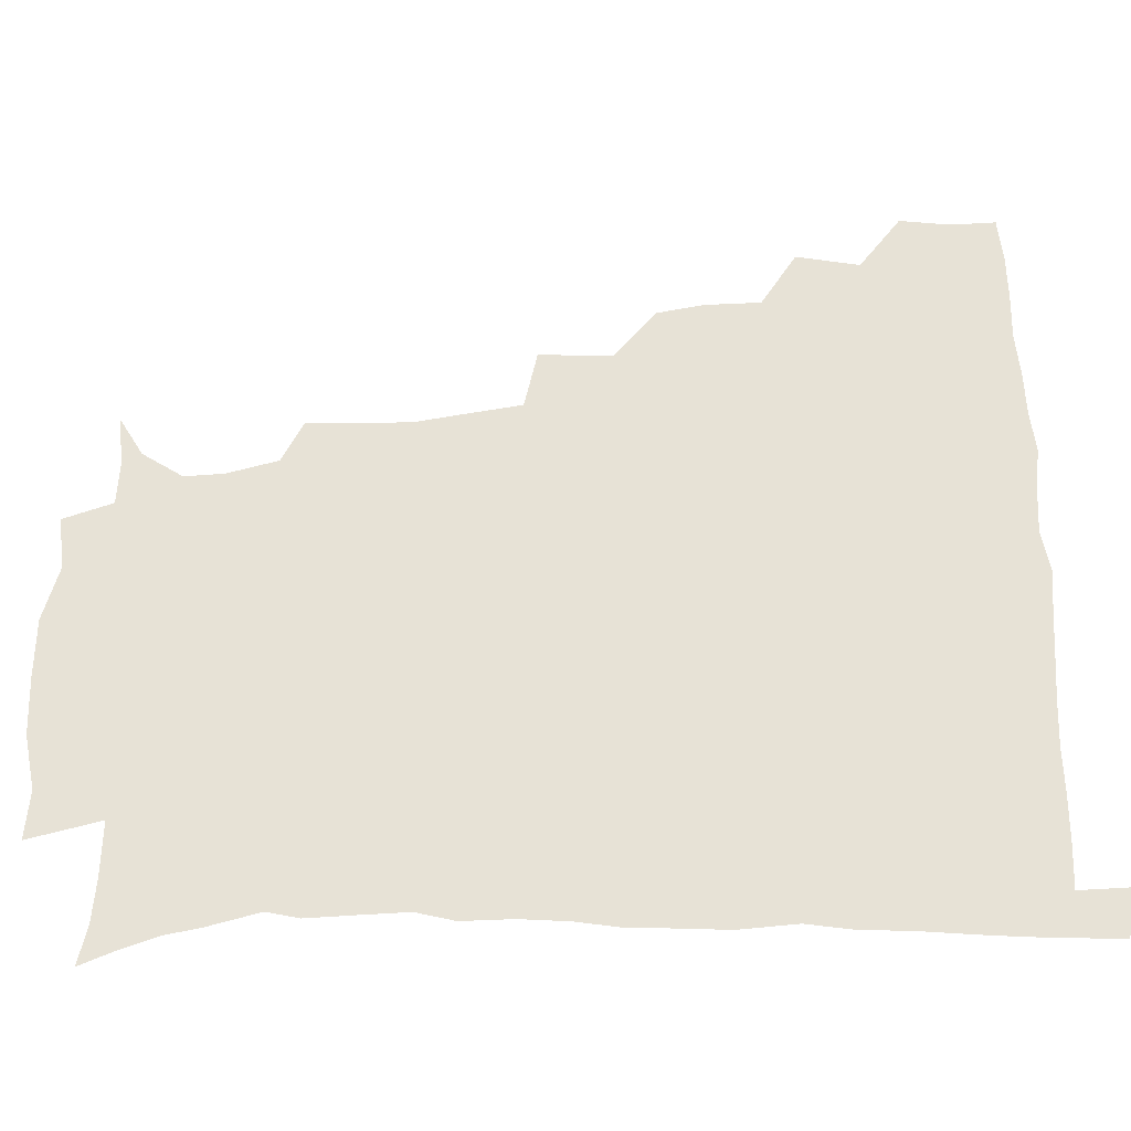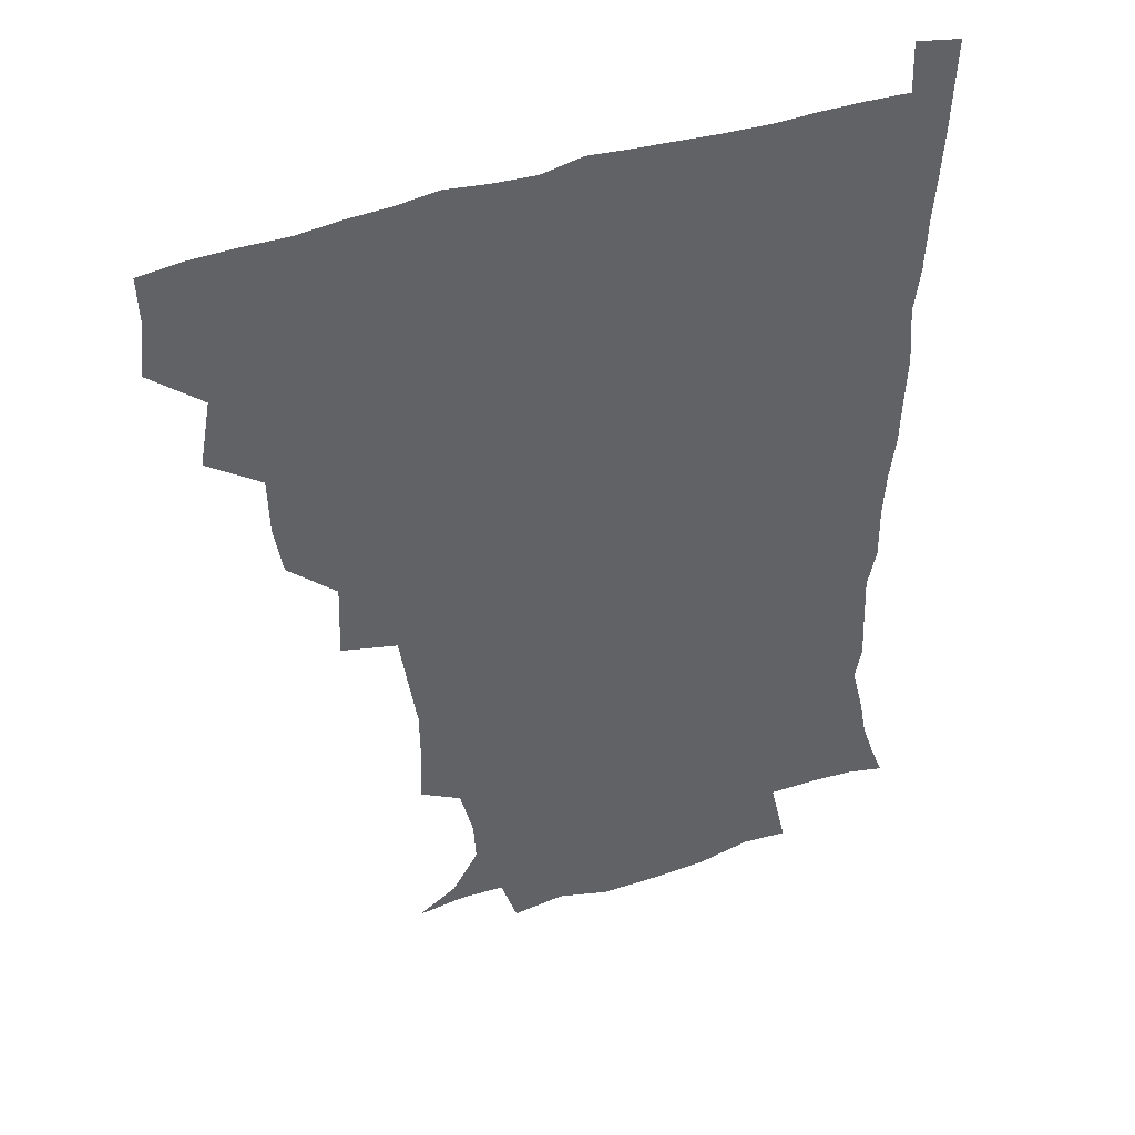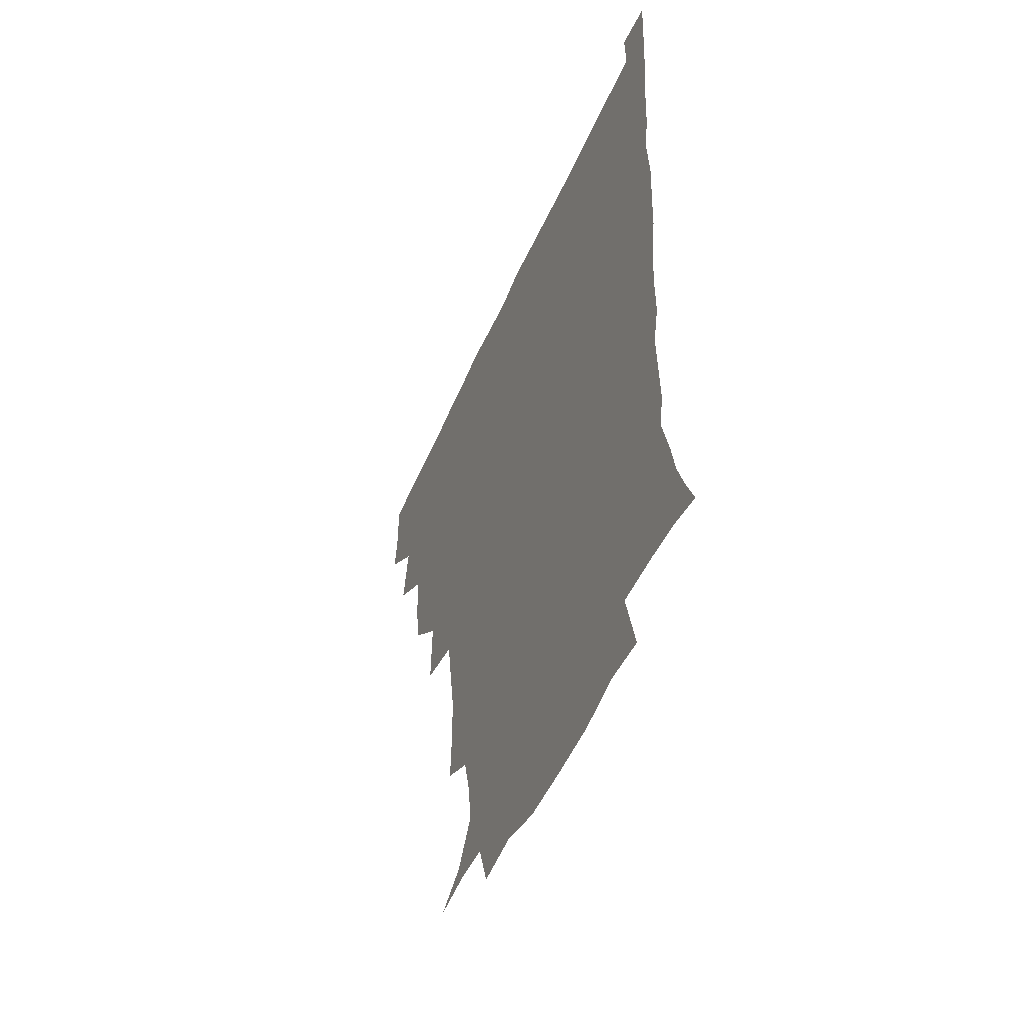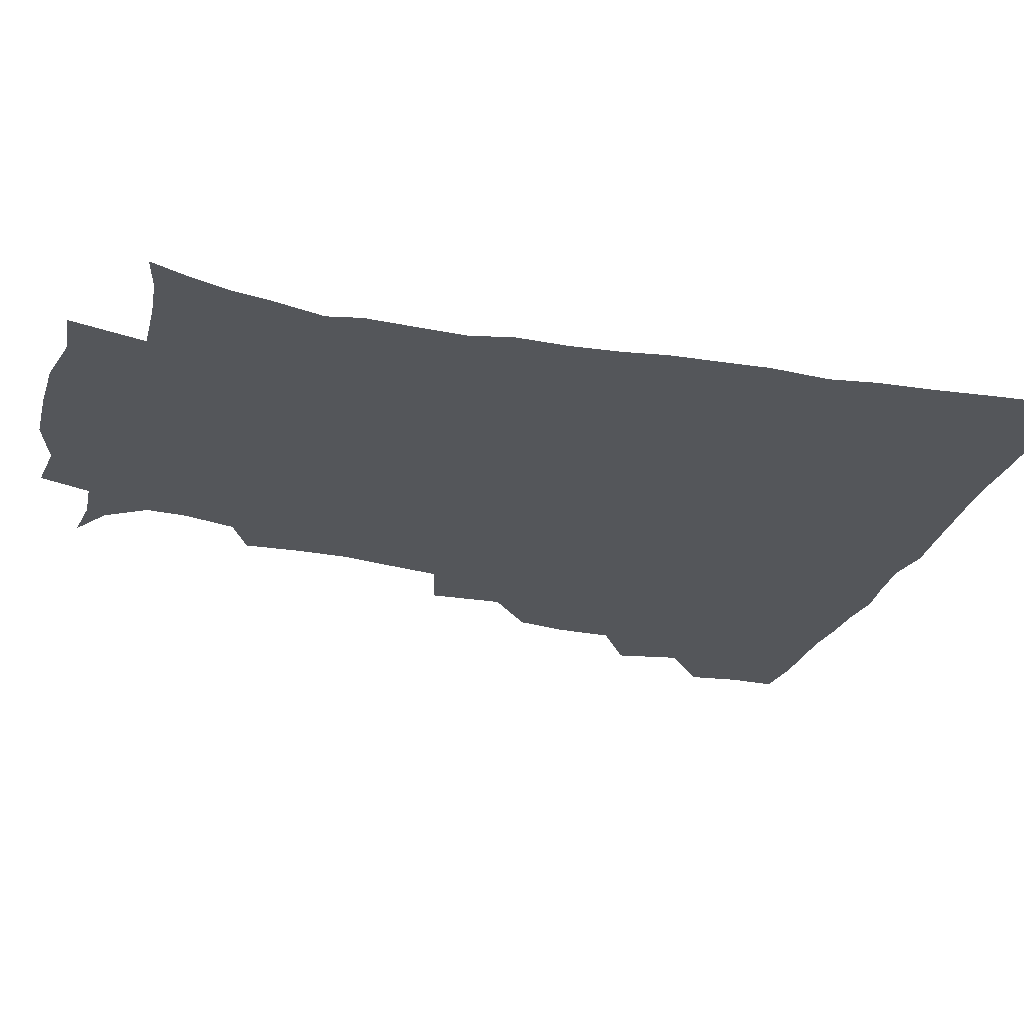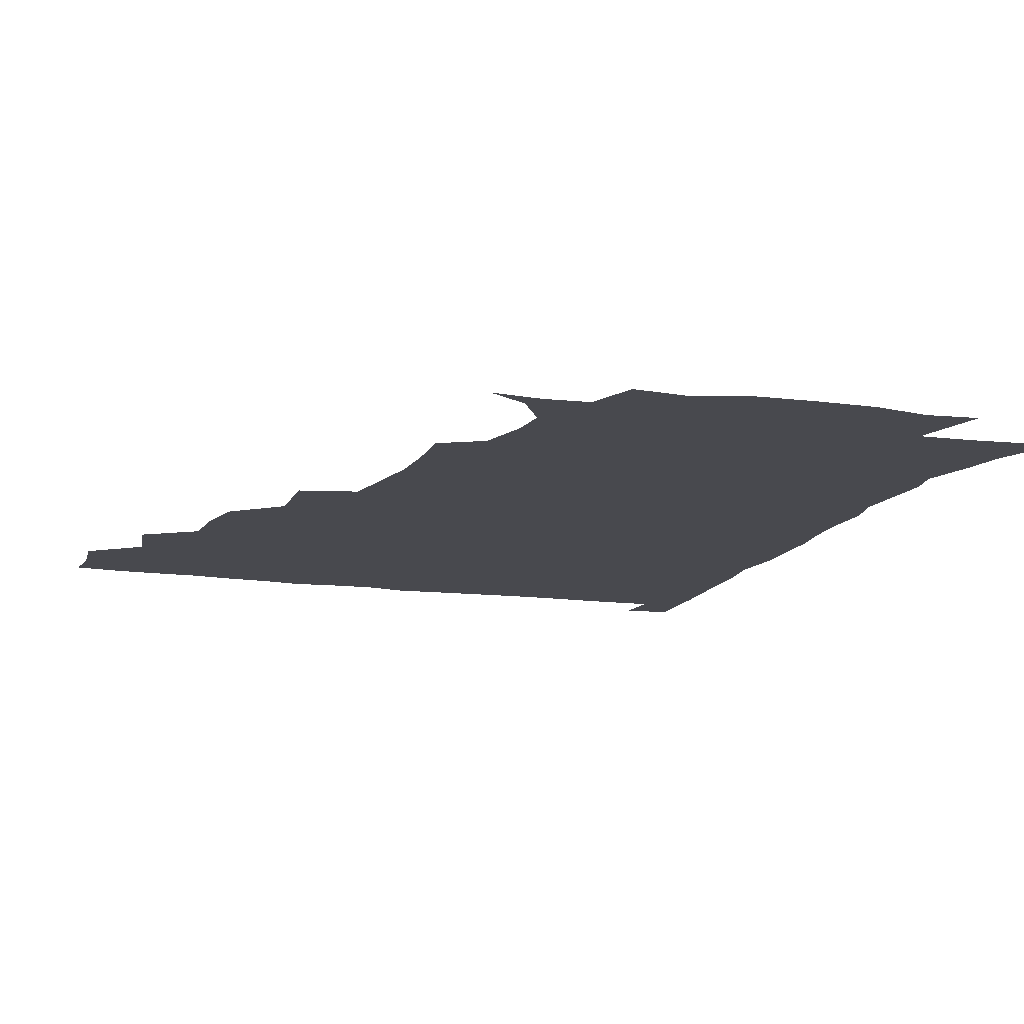
<metadata>
{"format":"obj","ext":"obj","renderer":"f3d","projection":"perspective","resolution":1024,"background":"white","views":[{"elev":63.0,"azim":88.7,"up":"+Z"},{"elev":41.5,"azim":-23.6,"up":"+Y"},{"elev":-52.3,"azim":66.9,"up":"+Y"},{"elev":-25.6,"azim":73.3,"up":"+Z"},{"elev":-12.7,"azim":-19.3,"up":"+Z"}]}
</metadata>
<code>
v 435.4 402.7 0
v 437.4 419.9 0
v 436.8 435.4 0
v 449.2 366.6 0
v 453 388.2 0
v 452.1 404.1 0
v 452.9 420.2 0
v 451.7 436.9 0
v 470.5 318.7 0
v 467.6 335.1 0
v 467.1 354.1 0
v 469.4 374.9 0
v 468.8 390.4 0
v 468.2 405.5 0
v 467.8 420.4 0
v 466.8 437.2 0
v 485.8 279.2 0
v 486.7 304.1 0
v 485.8 327.1 0
v 484.7 343.6 0
v 485 361.3 0
v 484.5 376.6 0
v 483.9 391.4 0
v 483.3 405.9 0
v 482.6 420.8 0
v 482.1 436.7 0
v 509.9 203.2 0
v 510.7 222.1 0
v 510.5 239 0
v 508.2 253.2 0
v 504.9 274.3 0
v 502.1 294.2 0
v 500.9 312.4 0
v 499 327.8 0
v 498.9 344.6 0
v 499.4 362.1 0
v 499.3 377.3 0
v 498.7 391.7 0
v 498.2 406.1 0
v 497.6 420.3 0
v 496.8 438.1 0
v 507.1 142.9 0
v 520.3 150.6 0
v 529.1 164.3 0
v 528.3 178 0
v 523.9 195.4 0
v 524.1 217.3 0
v 523.2 234 0
v 521.6 249.4 0
v 519.5 265.8 0
v 517.6 283.6 0
v 516.6 301.3 0
v 516.6 319.2 0
v 516 334.1 0
v 514.5 348 0
v 514.9 364 0
v 514.1 377.8 0
v 513.3 392 0
v 512.6 406.4 0
v 512 420.9 0
v 511.4 438.6 0
v 523.3 144.3 0
v 534.3 156.2 0
v 539.1 173 0
v 537.5 189.4 0
v 535.8 205.3 0
v 536.8 226.6 0
v 534.8 240 0
v 533.4 254.8 0
v 532.2 271.6 0
v 530.5 286.3 0
v 530.4 304.5 0
v 530 318.7 0
v 529.9 335.2 0
v 529.3 349.4 0
v 529 363.8 0
v 529.5 378.4 0
v 528 392.3 0
v 527.6 406.5 0
v 526.7 422 0
v 525.7 440.3 0
v 538.2 143 0
v 549.4 164.4 0
v 550.5 181.5 0
v 548.9 195.7 0
v 548.9 213.7 0
v 549 231.2 0
v 547.4 244.6 0
v 546.9 260.6 0
v 545.2 273.6 0
v 544.4 289.1 0
v 543.7 303.4 0
v 544.2 320.9 0
v 544.2 335.9 0
v 543.6 349.7 0
v 543.3 363.6 0
v 543.7 378.4 0
v 543.1 392.1 0
v 542.9 405.8 0
v 541.9 421.2 0
v 540.6 438.4 0
v 543.8 126.1 0
v 556.8 149.3 0
v 561.7 167.2 0
v 562.2 185.6 0
v 561.9 200.7 0
v 561.5 216.6 0
v 561.4 232.2 0
v 560.1 246.5 0
v 559.6 261.6 0
v 559 276.3 0
v 558.2 290.7 0
v 559 307.9 0
v 557.9 320.5 0
v 558.6 337.3 0
v 558 350.1 0
v 558.4 364.8 0
v 557.9 378.3 0
v 557.3 392.2 0
v 557.2 406.1 0
v 556.7 420.5 0
v 555.4 437.6 0
v 561.4 127.5 0
v 571.9 150.8 0
v 574.8 170.8 0
v 574.9 185.6 0
v 574.5 201.9 0
v 573 219.4 0
v 575.1 235.6 0
v 573.2 247.8 0
v 573.1 263.2 0
v 572.7 276.8 0
v 572.2 291.2 0
v 572.5 308.6 0
v 572.8 323.3 0
v 572.5 336.8 0
v 572.4 350.5 0
v 572.9 365.5 0
v 572.3 378.5 0
v 572.4 392.3 0
v 571.7 406.5 0
v 571 421.1 0
v 569.4 440.2 0
v 579.2 121.7 0
v 586.4 151.8 0
v 587.4 170.6 0
v 587.9 187.2 0
v 587.8 204.2 0
v 586.6 216.7 0
v 585.8 238.3 0
v 586.8 249.9 0
v 587 263.4 0
v 586.6 278.3 0
v 586.3 292.6 0
v 586.3 308.8 0
v 586.5 323.5 0
v 586.8 336.9 0
v 586.7 350.2 0
v 586.9 365.1 0
v 586.9 378.6 0
v 586.9 392.4 0
v 586.7 406.3 0
v 585.4 422.1 0
v 583.8 438.9 0
v 599.1 120.7 0
v 600.8 151.4 0
v 600.6 170.8 0
v 600.7 188.5 0
v 600.7 204.3 0
v 601.5 217 0
v 600.5 231.4 0
v 600.1 245.8 0
v 599.5 263.9 0
v 600 279.1 0
v 600.1 293.3 0
v 600.1 308.8 0
v 600.5 322 0
v 600.7 337.5 0
v 601.1 351 0
v 601.3 365.3 0
v 601.6 378.9 0
v 601.5 392.7 0
v 601.1 407 0
v 600.1 422.2 0
v 598.4 437.9 0
v 618.3 120.5 0
v 615.3 151.3 0
v 614.6 169.1 0
v 613.4 187.5 0
v 613.2 203.2 0
v 614 219.5 0
v 613.3 234.2 0
v 613.4 250.5 0
v 613.5 263.7 0
v 613.1 279.2 0
v 613.6 293.4 0
v 613.7 307.6 0
v 614.4 323.1 0
v 614.6 336.8 0
v 615.1 351.7 0
v 615.5 365.6 0
v 616 379.1 0
v 616.6 392.9 0
v 616.8 406.5 0
v 615.7 421.4 0
v 613.9 436.8 0
v 636.5 123.7 0
v 631.1 148.2 0
v 627.8 169.4 0
v 626.9 185.6 0
v 625.8 202.7 0
v 625.9 219.7 0
v 625.9 234.5 0
v 626 248.5 0
v 626.6 263.9 0
v 626.8 277.2 0
v 626.9 292.3 0
v 627.5 305.8 0
v 627.2 324 0
v 628.2 336.8 0
v 628.6 352.1 0
v 629.5 364.9 0
v 630.3 379 0
v 630.7 392.8 0
v 631.1 406.8 0
v 631.1 420.9 0
v 629.8 436.1 0
v 652.7 121.6 0
v 646.8 146.3 0
v 642.6 165.1 0
v 639.5 184.7 0
v 638.4 201.2 0
v 637.9 217.9 0
v 638.6 231.8 0
v 639.8 243.7 0
v 638.5 262.7 0
v 639.7 276.1 0
v 639.9 291 0
v 641.9 302.9 0
v 641.2 320 0
v 642 334.4 0
v 641.7 351.1 0
v 643.3 364.1 0
v 644.1 380.2 0
v 644.9 393 0
v 645.5 406.9 0
v 645.8 420.9 0
v 644.8 436.4 0
v 664.9 145.3 0
v 656.3 164.9 0
v 653.1 181 0
v 651.2 197.3 0
v 650.2 213.7 0
v 650.4 229.2 0
v 651.5 242.7 0
v 652.1 257.2 0
v 652.4 273 0
v 653.6 286.7 0
v 653.9 303.2 0
v 654.5 317.9 0
v 656.3 331.1 0
v 656.4 346.9 0
v 657.1 362.3 0
v 657.4 378.9 0
v 658.7 392.9 0
v 659.8 406.7 0
v 660.3 421 0
v 660.2 436.2 0
v 679.6 143.5 0
v 672 159.7 0
v 667.1 175.9 0
v 664.7 191 0
v 663.1 206.5 0
v 663.2 222 0
v 663.5 236.9 0
v 664.4 251.5 0
v 665.6 266.4 0
v 665.6 283.1 0
v 666.8 298.1 0
v 669.4 311.1 0
v 668.9 328.6 0
v 669 345.3 0
v 670.4 360.1 0
v 671.6 375.5 0
v 673.1 390.7 0
v 674.1 406.1 0
v 675 420.7 0
v 675.6 435.5 0
v 675.1 452.7 0
v 692.6 140 0
v 687.9 151.7 0
v 683.6 164.6 0
v 681.3 177.2 0
v 676.8 194.9 0
v 679.2 205.9 0
v 678.5 221.8 0
v 677.9 238.9 0
v 681.1 252 0
v 680.8 269.6 0
v 681.9 285.9 0
v 684.2 300.8 0
v 684.8 317.3 0
v 685.6 333.5 0
v 684.2 353.7 0
v 686.4 369.2 0
v 687.2 387.5 0
v 688.7 404.3 0
v 689.8 419.9 0
v 690.4 435 0
v 691.1 449.9 0
f 5 6 1
f 1 6 2
f 6 7 2
f 2 7 3
f 7 8 3
f 11 12 4
f 4 12 5
f 12 13 5
f 5 13 6
f 13 14 6
f 6 14 7
f 14 15 7
f 7 15 8
f 15 16 8
f 18 19 9
f 9 19 10
f 19 20 10
f 10 20 11
f 20 21 11
f 11 21 12
f 21 22 12
f 12 22 13
f 22 23 13
f 13 23 14
f 23 24 14
f 14 24 15
f 24 25 15
f 15 25 16
f 25 26 16
f 31 32 17
f 17 32 18
f 32 33 18
f 18 33 19
f 33 34 19
f 19 34 20
f 34 35 20
f 20 35 21
f 35 36 21
f 21 36 22
f 36 37 22
f 22 37 23
f 37 38 23
f 23 38 24
f 38 39 24
f 24 39 25
f 39 40 25
f 25 40 26
f 40 41 26
f 46 47 27
f 27 47 28
f 47 48 28
f 28 48 29
f 48 49 29
f 29 49 30
f 49 50 30
f 30 50 31
f 50 51 31
f 31 51 32
f 51 52 32
f 32 52 33
f 52 53 33
f 33 53 34
f 53 54 34
f 34 54 35
f 54 55 35
f 35 55 36
f 55 56 36
f 36 56 37
f 56 57 37
f 37 57 38
f 57 58 38
f 38 58 39
f 58 59 39
f 39 59 40
f 59 60 40
f 40 60 41
f 60 61 41
f 42 62 43
f 62 63 43
f 43 63 44
f 63 64 44
f 44 64 45
f 64 65 45
f 45 65 46
f 65 66 46
f 46 66 47
f 66 67 47
f 47 67 48
f 67 68 48
f 48 68 49
f 68 69 49
f 49 69 50
f 69 70 50
f 50 70 51
f 70 71 51
f 51 71 52
f 71 72 52
f 52 72 53
f 72 73 53
f 53 73 54
f 73 74 54
f 54 74 55
f 74 75 55
f 55 75 56
f 75 76 56
f 56 76 57
f 76 77 57
f 57 77 58
f 77 78 58
f 58 78 59
f 78 79 59
f 59 79 60
f 79 80 60
f 60 80 61
f 80 81 61
f 62 82 63
f 82 83 63
f 63 83 64
f 83 84 64
f 64 84 65
f 84 85 65
f 65 85 66
f 85 86 66
f 66 86 67
f 86 87 67
f 67 87 68
f 87 88 68
f 68 88 69
f 88 89 69
f 69 89 70
f 89 90 70
f 70 90 71
f 90 91 71
f 71 91 72
f 91 92 72
f 72 92 73
f 92 93 73
f 73 93 74
f 93 94 74
f 74 94 75
f 94 95 75
f 75 95 76
f 95 96 76
f 76 96 77
f 96 97 77
f 77 97 78
f 97 98 78
f 78 98 79
f 98 99 79
f 79 99 80
f 99 100 80
f 80 100 81
f 100 101 81
f 102 103 82
f 82 103 83
f 103 104 83
f 83 104 84
f 104 105 84
f 84 105 85
f 105 106 85
f 85 106 86
f 106 107 86
f 86 107 87
f 107 108 87
f 87 108 88
f 108 109 88
f 88 109 89
f 109 110 89
f 89 110 90
f 110 111 90
f 90 111 91
f 111 112 91
f 91 112 92
f 112 113 92
f 92 113 93
f 113 114 93
f 93 114 94
f 114 115 94
f 94 115 95
f 115 116 95
f 95 116 96
f 116 117 96
f 96 117 97
f 117 118 97
f 97 118 98
f 118 119 98
f 98 119 99
f 119 120 99
f 99 120 100
f 120 121 100
f 100 121 101
f 121 122 101
f 102 123 103
f 123 124 103
f 103 124 104
f 124 125 104
f 104 125 105
f 125 126 105
f 105 126 106
f 126 127 106
f 106 127 107
f 127 128 107
f 107 128 108
f 128 129 108
f 108 129 109
f 129 130 109
f 109 130 110
f 130 131 110
f 110 131 111
f 131 132 111
f 111 132 112
f 132 133 112
f 112 133 113
f 133 134 113
f 113 134 114
f 134 135 114
f 114 135 115
f 135 136 115
f 115 136 116
f 136 137 116
f 116 137 117
f 137 138 117
f 117 138 118
f 138 139 118
f 118 139 119
f 139 140 119
f 119 140 120
f 140 141 120
f 120 141 121
f 141 142 121
f 121 142 122
f 142 143 122
f 123 144 124
f 144 145 124
f 124 145 125
f 145 146 125
f 125 146 126
f 146 147 126
f 126 147 127
f 147 148 127
f 127 148 128
f 148 149 128
f 128 149 129
f 149 150 129
f 129 150 130
f 150 151 130
f 130 151 131
f 151 152 131
f 131 152 132
f 152 153 132
f 132 153 133
f 153 154 133
f 133 154 134
f 154 155 134
f 134 155 135
f 155 156 135
f 135 156 136
f 156 157 136
f 136 157 137
f 157 158 137
f 137 158 138
f 158 159 138
f 138 159 139
f 159 160 139
f 139 160 140
f 160 161 140
f 140 161 141
f 161 162 141
f 141 162 142
f 162 163 142
f 142 163 143
f 163 164 143
f 144 165 145
f 165 166 145
f 145 166 146
f 166 167 146
f 146 167 147
f 167 168 147
f 147 168 148
f 168 169 148
f 148 169 149
f 169 170 149
f 149 170 150
f 170 171 150
f 150 171 151
f 171 172 151
f 151 172 152
f 172 173 152
f 152 173 153
f 173 174 153
f 153 174 154
f 174 175 154
f 154 175 155
f 175 176 155
f 155 176 156
f 176 177 156
f 156 177 157
f 177 178 157
f 157 178 158
f 178 179 158
f 158 179 159
f 179 180 159
f 159 180 160
f 180 181 160
f 160 181 161
f 181 182 161
f 161 182 162
f 182 183 162
f 162 183 163
f 183 184 163
f 163 184 164
f 184 185 164
f 165 186 166
f 186 187 166
f 166 187 167
f 187 188 167
f 167 188 168
f 188 189 168
f 168 189 169
f 189 190 169
f 169 190 170
f 190 191 170
f 170 191 171
f 191 192 171
f 171 192 172
f 192 193 172
f 172 193 173
f 193 194 173
f 173 194 174
f 194 195 174
f 174 195 175
f 195 196 175
f 175 196 176
f 196 197 176
f 176 197 177
f 197 198 177
f 177 198 178
f 198 199 178
f 178 199 179
f 199 200 179
f 179 200 180
f 200 201 180
f 180 201 181
f 201 202 181
f 181 202 182
f 202 203 182
f 182 203 183
f 203 204 183
f 183 204 184
f 204 205 184
f 184 205 185
f 205 206 185
f 186 207 187
f 207 208 187
f 187 208 188
f 208 209 188
f 188 209 189
f 209 210 189
f 189 210 190
f 210 211 190
f 190 211 191
f 211 212 191
f 191 212 192
f 212 213 192
f 192 213 193
f 213 214 193
f 193 214 194
f 214 215 194
f 194 215 195
f 215 216 195
f 195 216 196
f 216 217 196
f 196 217 197
f 217 218 197
f 197 218 198
f 218 219 198
f 198 219 199
f 219 220 199
f 199 220 200
f 220 221 200
f 200 221 201
f 221 222 201
f 201 222 202
f 222 223 202
f 202 223 203
f 223 224 203
f 203 224 204
f 224 225 204
f 204 225 205
f 225 226 205
f 205 226 206
f 226 227 206
f 207 228 208
f 228 229 208
f 208 229 209
f 229 230 209
f 209 230 210
f 230 231 210
f 210 231 211
f 231 232 211
f 211 232 212
f 232 233 212
f 212 233 213
f 233 234 213
f 213 234 214
f 234 235 214
f 214 235 215
f 235 236 215
f 215 236 216
f 236 237 216
f 216 237 217
f 237 238 217
f 217 238 218
f 238 239 218
f 218 239 219
f 239 240 219
f 219 240 220
f 240 241 220
f 220 241 221
f 241 242 221
f 221 242 222
f 242 243 222
f 222 243 223
f 243 244 223
f 223 244 224
f 244 245 224
f 224 245 225
f 245 246 225
f 225 246 226
f 246 247 226
f 226 247 227
f 247 248 227
f 229 249 230
f 249 250 230
f 230 250 231
f 250 251 231
f 231 251 232
f 251 252 232
f 232 252 233
f 252 253 233
f 233 253 234
f 253 254 234
f 234 254 235
f 254 255 235
f 235 255 236
f 255 256 236
f 236 256 237
f 256 257 237
f 237 257 238
f 257 258 238
f 238 258 239
f 258 259 239
f 239 259 240
f 259 260 240
f 240 260 241
f 260 261 241
f 241 261 242
f 261 262 242
f 242 262 243
f 262 263 243
f 243 263 244
f 263 264 244
f 244 264 245
f 264 265 245
f 245 265 246
f 265 266 246
f 246 266 247
f 266 267 247
f 247 267 248
f 267 268 248
f 249 269 250
f 269 270 250
f 250 270 251
f 270 271 251
f 251 271 252
f 271 272 252
f 252 272 253
f 272 273 253
f 253 273 254
f 273 274 254
f 254 274 255
f 274 275 255
f 255 275 256
f 275 276 256
f 256 276 257
f 276 277 257
f 257 277 258
f 277 278 258
f 258 278 259
f 278 279 259
f 259 279 260
f 279 280 260
f 260 280 261
f 280 281 261
f 261 281 262
f 281 282 262
f 262 282 263
f 282 283 263
f 263 283 264
f 283 284 264
f 264 284 265
f 284 285 265
f 265 285 266
f 285 286 266
f 266 286 267
f 286 287 267
f 267 287 268
f 287 288 268
f 269 290 270
f 290 291 270
f 270 291 271
f 291 292 271
f 271 292 272
f 292 293 272
f 272 293 273
f 293 294 273
f 273 294 274
f 294 295 274
f 274 295 275
f 295 296 275
f 275 296 276
f 296 297 276
f 276 297 277
f 297 298 277
f 277 298 278
f 298 299 278
f 278 299 279
f 299 300 279
f 279 300 280
f 300 301 280
f 280 301 281
f 301 302 281
f 281 302 282
f 302 303 282
f 282 303 283
f 303 304 283
f 283 304 284
f 304 305 284
f 284 305 285
f 305 306 285
f 285 306 286
f 306 307 286
f 286 307 287
f 307 308 287
f 287 308 288
f 308 309 288
f 288 309 289
f 309 310 289

</code>
